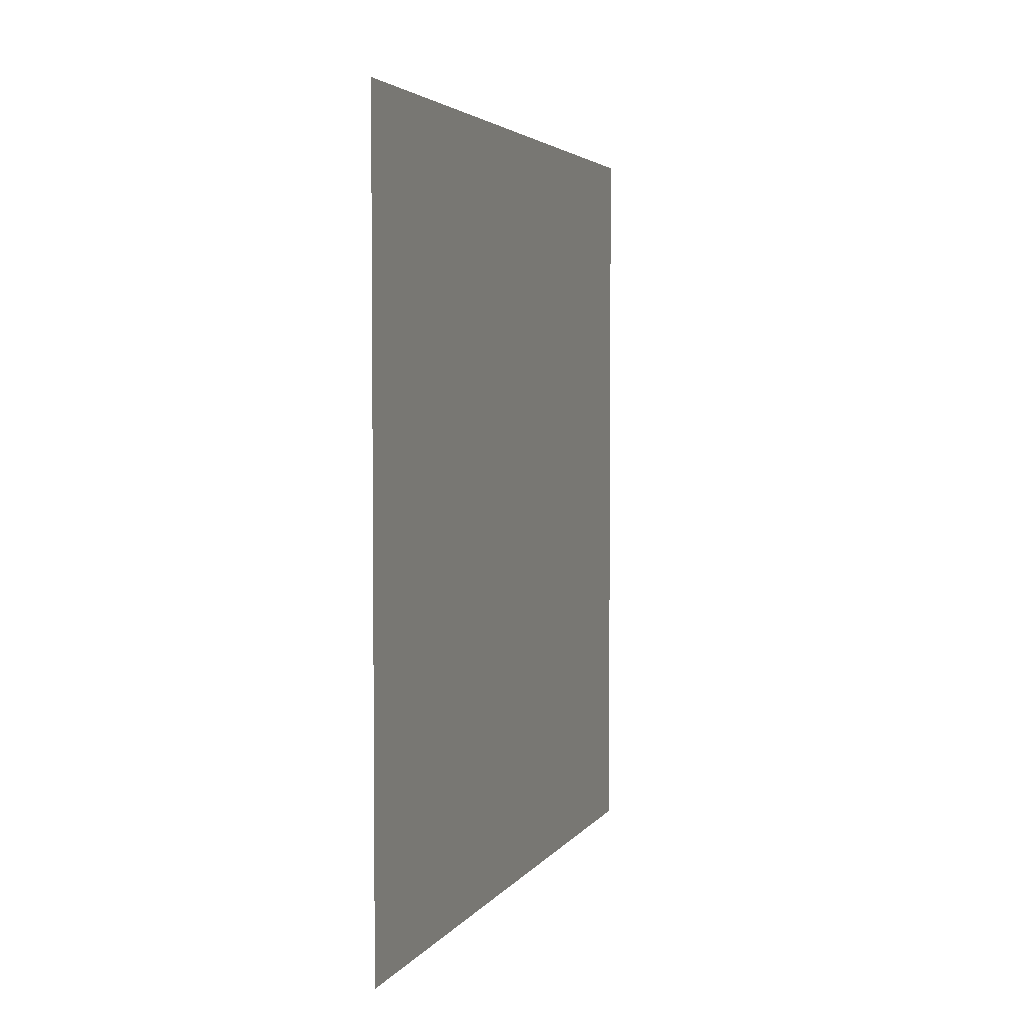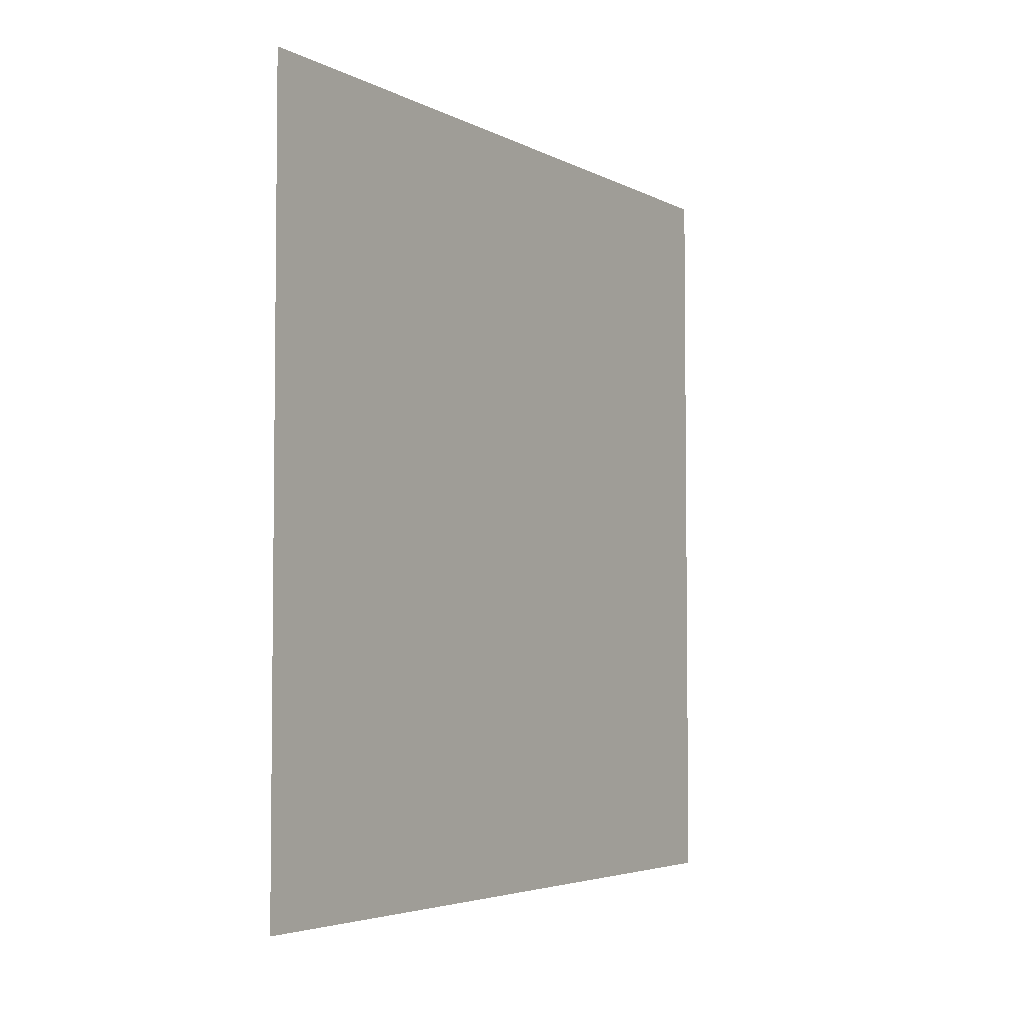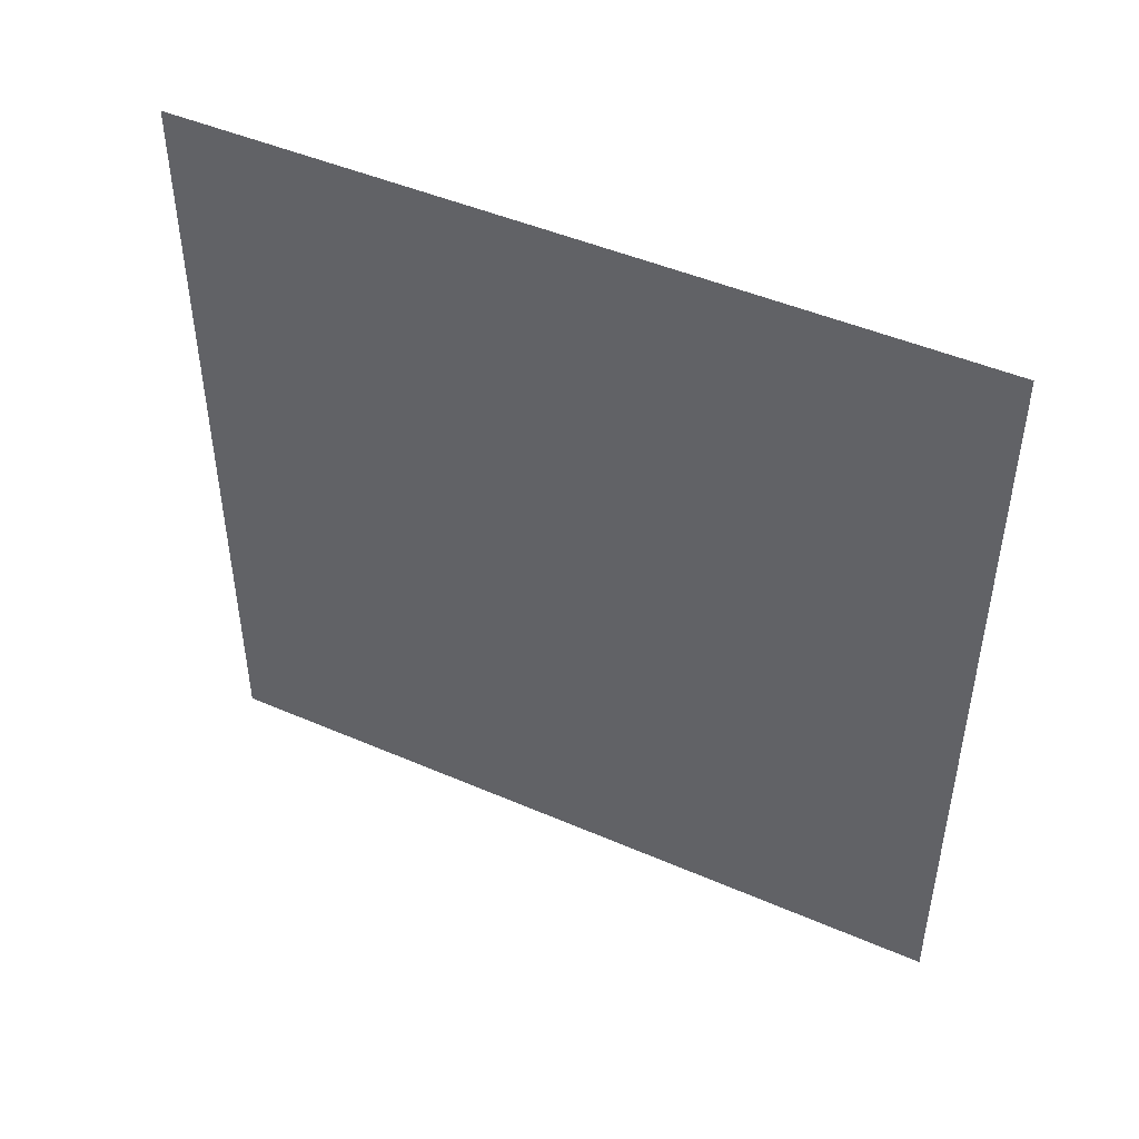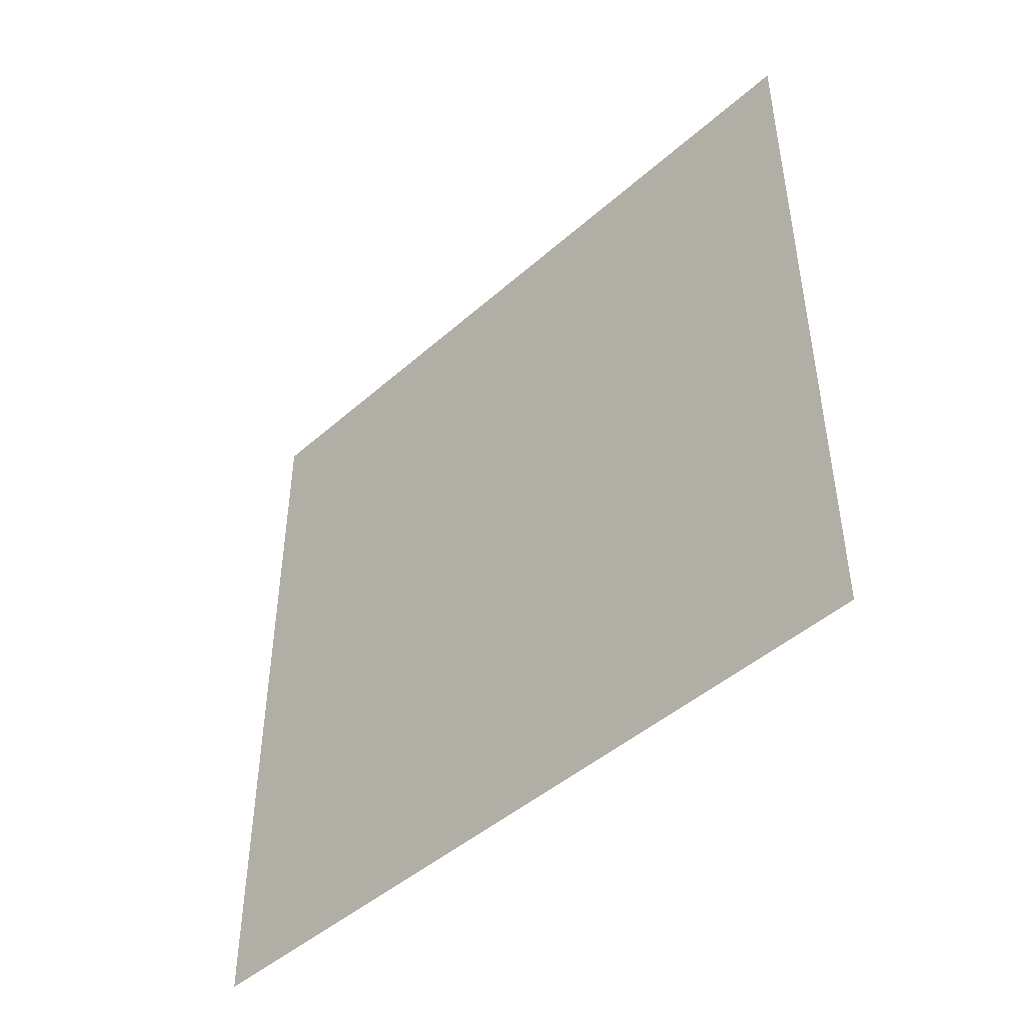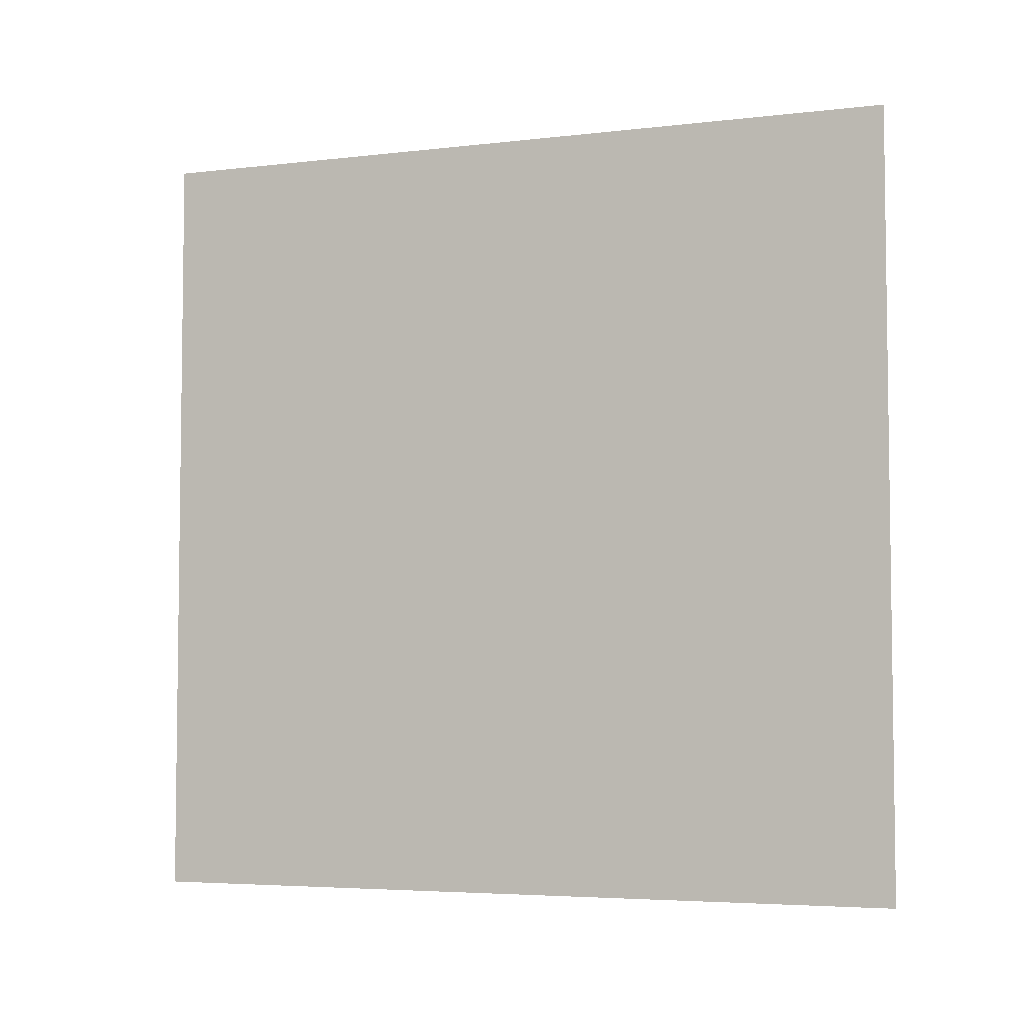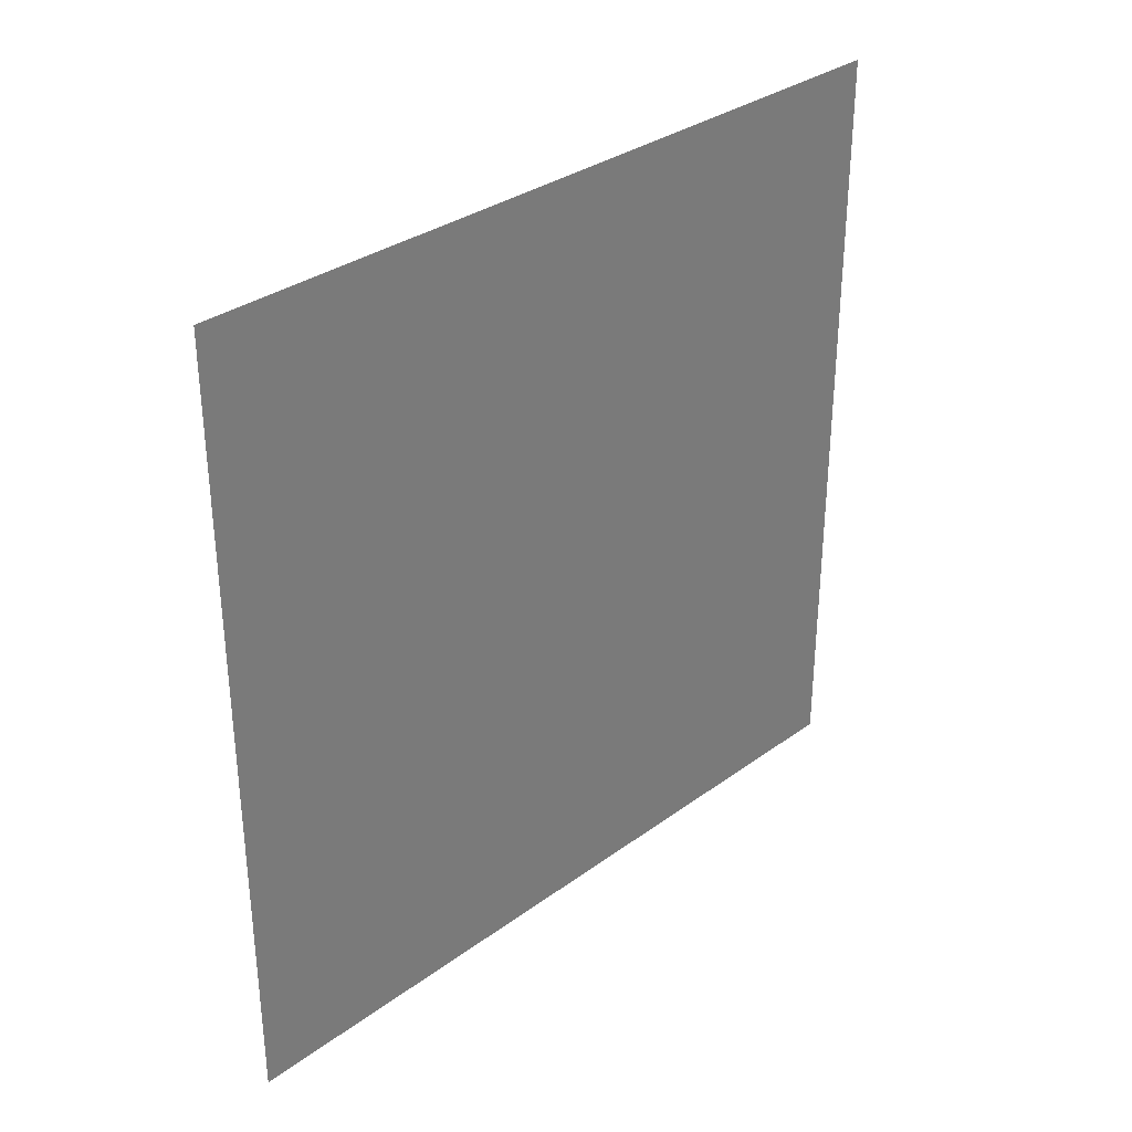
<metadata>
{"format":"obj","ext":"obj","renderer":"f3d","projection":"perspective","resolution":1024,"background":"white","views":[{"elev":3.6,"azim":17.7,"up":"+Y"},{"elev":-4.2,"azim":-147.8,"up":"+Z"},{"elev":46.7,"azim":-63.8,"up":"+Z"},{"elev":-46.2,"azim":-44.8,"up":"+Z"},{"elev":-4.8,"azim":110.6,"up":"+Y"},{"elev":32.8,"azim":44.9,"up":"+Z"}]}
</metadata>
<code>
o enemy_plane_Plane.003
v -0 -1 1
v 0 1 1
v -0 -1 -1
v 0 1 -1
f 2 3 1
f 2 4 3

</code>
